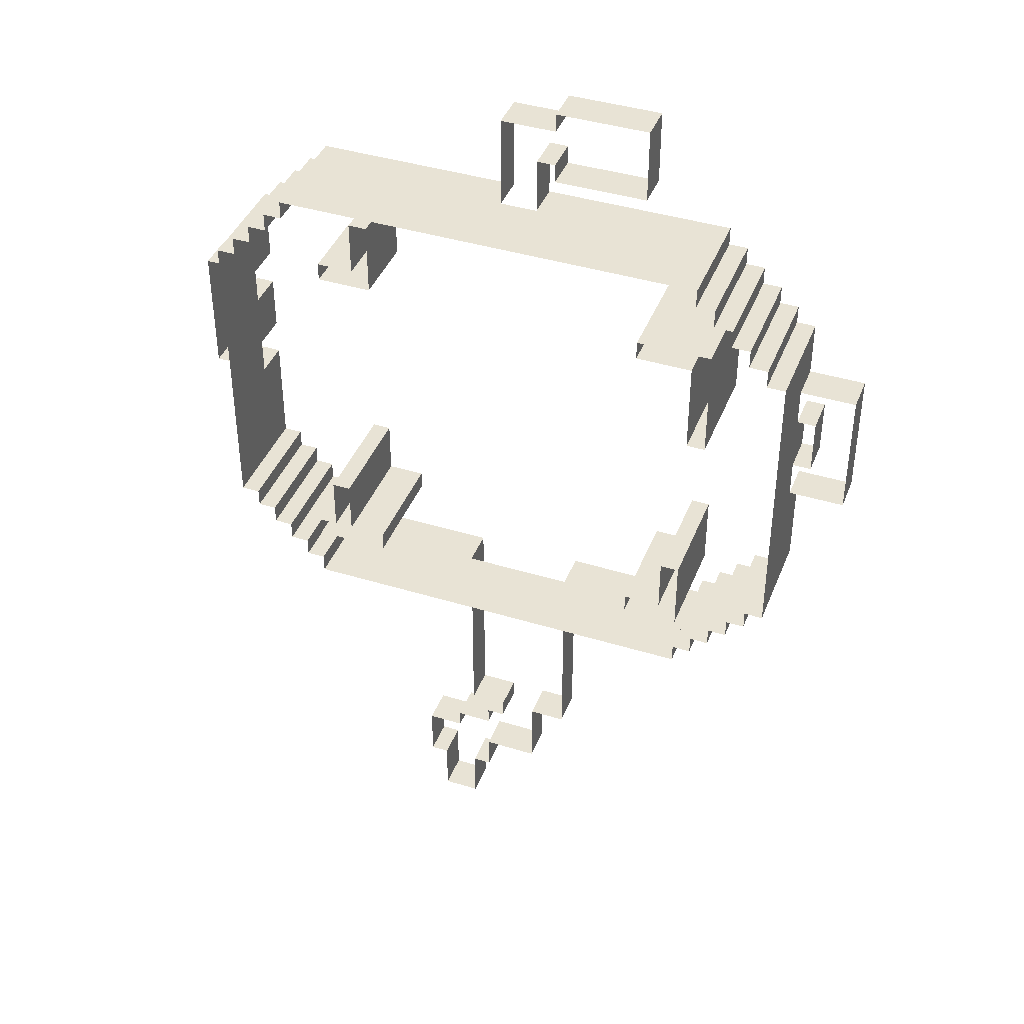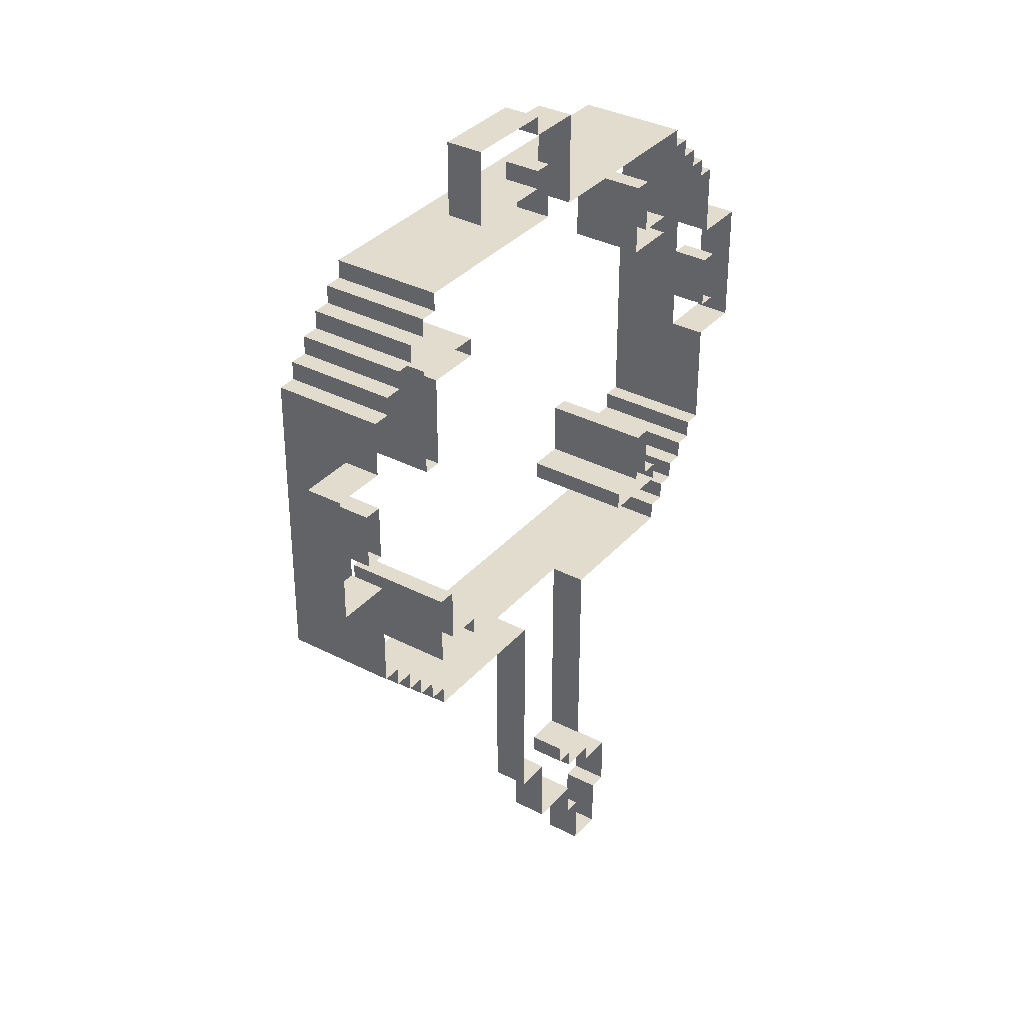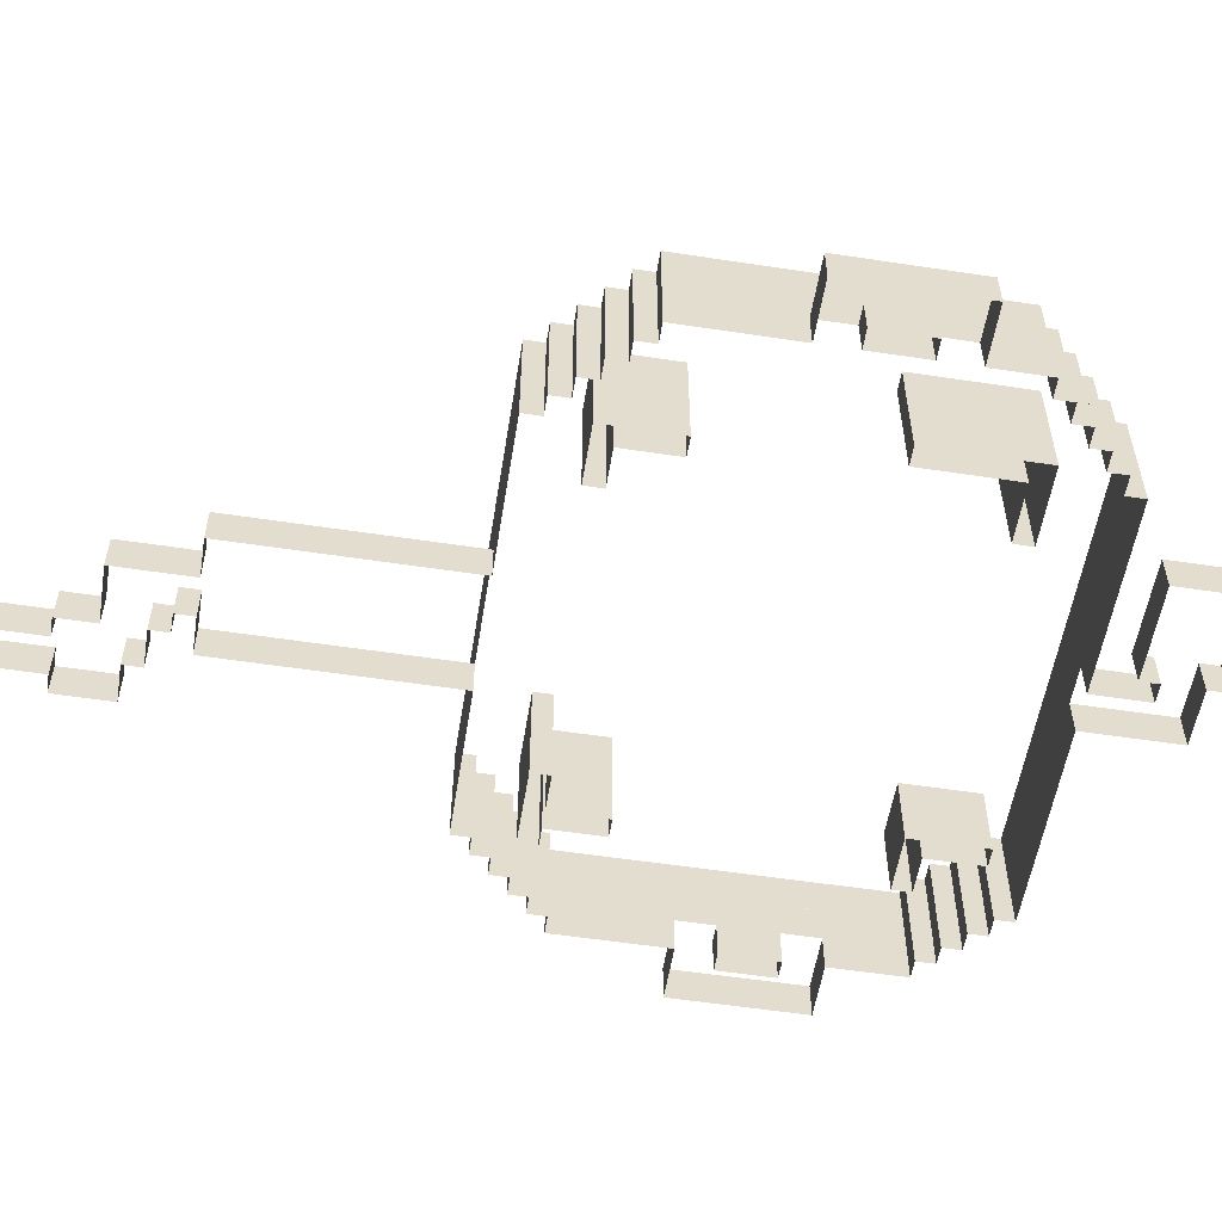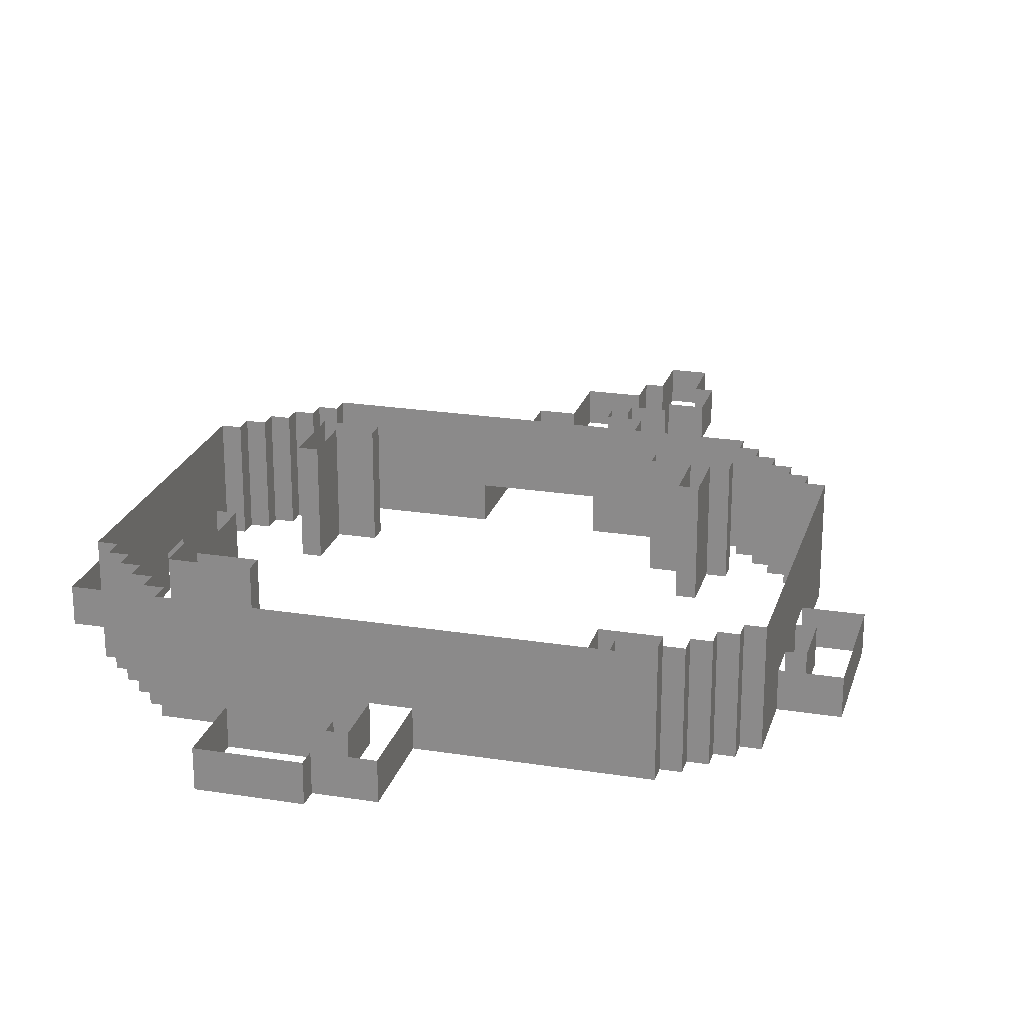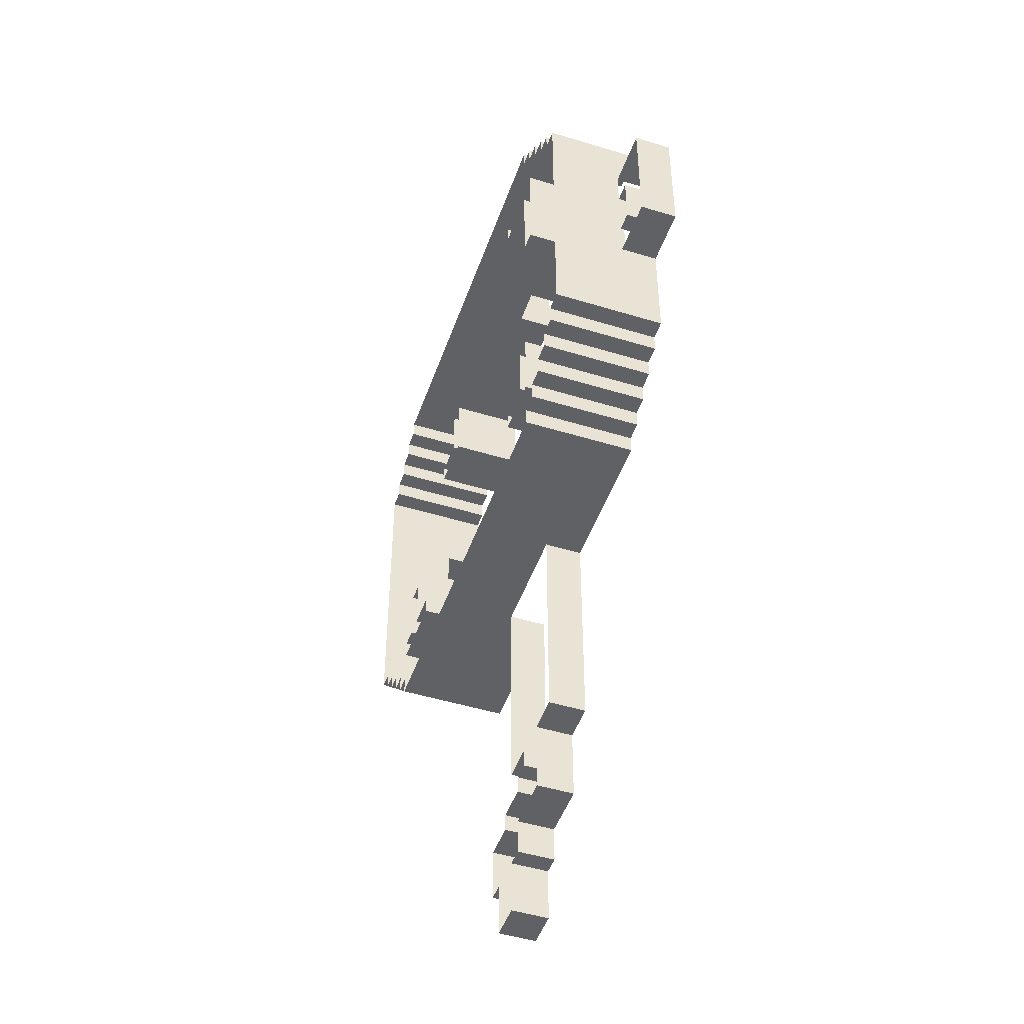
<metadata>
{"format":"obj","ext":"obj","renderer":"f3d","projection":"perspective","resolution":1024,"background":"white","views":[{"elev":41.2,"azim":-159.5,"up":"+Z"},{"elev":34.7,"azim":-55.2,"up":"+Z"},{"elev":-55.4,"azim":-99.1,"up":"+Y"},{"elev":22.8,"azim":15.2,"up":"+Y"},{"elev":-48.0,"azim":-109.0,"up":"+Z"}]}
</metadata>
<code>
v 5 2 6
v 5 2 3
v 5 4 6
v 5 4 3
v 4 2 3
v 4 4 3
v 4 2 0
v 4 4 0
v 2 2 0
v 2 4 0
v 2 2 3
v 2 4 3
v 1 2 3
v 1 4 3
v 1 2 5
v 1 4 5
v -2 2 5
v -2 4 5
v -2 2 9
v -2 4 9
v -4 2 9
v -4 4 9
v -4 2 21
v -4 4 21
v 3 4 6
v 3 2 6
v 3 4 7
v 3 2 7
v 1 4 7
v 1 2 7
v 1 4 8
v 1 2 8
v 0 4 8
v 0 2 8
v 0 4 9
v 0 2 9
v 2 4 9
v 2 2 9
v 2 4 21
v 2 2 21
v 10 4 21
v 10 2 21
v -12 2 21
v -12 4 21
v -12 2 22
v -12 4 22
v -9 2 24
v -12 4 24
v -12 2 24
v -9 4 24
v -13 2 22
v -13 4 22
v -14 2 24
v -14 4 23
v -14 2 23
v -14 4 24
v -15 2 24
v -15 4 24
v -15 2 25
v -15 4 25
v -16 2 25
v -16 4 25
v -16 2 26
v -16 4 26
v -17 2 26
v -17 4 26
v -17 2 32
v -17 4 32
v -17 2 42
v -17 4 39
v -17 2 39
v -17 4 42
v -16 2 42
v -16 4 42
v -16 2 43
v -16 4 43
v -15 2 43
v -15 4 43
v -13 2 37
v -13 4 43
v -13 2 43
v -13 4 37
v -15 2 44
v -15 4 44
v -14 2 44
v -14 4 44
v -14 2 45
v -14 4 45
v -13 2 45
v -13 4 45
v -13 2 46
v -13 4 46
v -12 2 46
v -12 4 46
v -12 2 47
v -12 4 47
v -2 2 47
v -2 4 47
v 11 2 47
v 0 4 47
v 0 2 47
v 11 4 47
v 7 2 43
v 7 4 45
v 7 2 45
v 7 4 43
v 11 2 46
v 11 4 46
v 12 2 46
v 12 4 46
v 12 2 45
v 12 4 45
v 13 2 45
v 13 4 45
v 13 2 44
v 13 4 44
v 14 2 44
v 14 4 44
v 14 2 43
v 14 4 43
v 15 2 43
v 15 4 43
v 15 2 39
v 15 4 39
v -12 2 37
v -12 4 37
v -12 2 42
v -12 4 42
v -9 2 42
v -9 4 42
v -9 2 43
v -9 4 43
v -13 2 23
v -13 4 23
v -9 2 25
v -9 4 25
v -11 2 25
v -11 4 25
v -11 2 28
v -11 4 28
v -12 2 28
v -12 4 28
v 10 2 25
v 10 4 24
v 10 2 24
v 10 4 25
v 10 4 22
v 10 2 22
v 9 2 25
v 9 4 25
v 9 2 28
v 9 4 28
v 8 2 28
v 8 4 28
v 8 2 25
v 8 4 25
v 6 2 25
v 6 4 25
v 6 2 24
v 6 4 24
v 7 2 41
v 7 4 41
v 10 2 41
v 10 4 41
v 10 2 42
v 10 4 42
v 8 2 42
v 8 4 42
v 8 2 45
v 8 4 45
v 11 4 22
v 11 2 22
v 11 4 23
v 11 2 23
v 12 4 23
v 12 2 23
v 12 4 24
v 12 2 24
v 13 4 24
v 13 2 24
v 13 4 25
v 13 2 25
v 14 4 25
v 14 2 25
v 14 4 26
v 14 2 26
v 15 4 26
v 15 2 26
v 15 4 32
v 15 2 32
v -12 6 21
v -4 6 21
v 2 6 21
v -12 6 22
v -12 6 24
v -9 6 24
v -13 6 22
v -14 6 23
v -14 6 24
v -15 6 24
v -15 6 25
v -16 6 25
v -16 6 26
v -17 6 26
v -17 6 32
v -17 6 42
v -17 6 39
v -16 6 42
v -16 6 43
v -15 6 43
v -13 6 43
v -13 6 37
v -15 6 44
v -14 6 44
v -14 6 45
v -13 6 45
v -13 6 46
v -12 6 46
v -12 6 47
v -2 6 47
v 0 6 47
v 11 6 47
v 11 6 46
v 12 6 46
v 12 6 45
v 13 6 45
v 13 6 44
v 14 6 44
v 14 6 43
v 15 6 43
v 15 6 39
v -12 6 37
v -12 6 42
v -9 6 42
v -9 6 43
v -13 6 23
v -9 6 25
v -11 6 25
v -11 6 28
v -12 6 28
v 10 6 24
v 10 6 25
v 10 6 22
v 10 6 21
v 9 6 25
v 9 6 28
v 8 6 28
v 8 6 25
v 6 6 25
v 6 6 24
v 11 6 22
v 11 6 23
v 12 6 23
v 12 6 24
v 13 6 24
v 13 6 25
v 14 6 25
v 14 6 26
v 15 6 26
v 15 6 32
v 6 8 24
v 10 8 24
v -17 4 37
v -17 6 34
v -17 4 34
v -17 6 37
v 15 4 34
v 15 6 37
v 15 4 37
v 15 6 34
v -17 2 37
v -17 2 34
v 15 2 34
v 15 2 37
v -18 4 34
v -18 2 34
v -18 2 37
v -18 4 37
v -20 2 32
v -20 4 32
v -20 2 39
v -20 4 39
v 18 2 39
v 18 4 39
v 18 2 32
v 18 4 32
v 16 4 37
v 16 2 37
v 16 4 34
v 16 2 34
v -2 2 50
v -2 4 50
v -3 2 50
v -3 4 50
v -3 2 49
v -3 4 49
v -8 2 49
v -8 4 49
v -8 2 53
v -8 4 53
v -3 2 53
v -3 4 53
v -3 2 52
v -3 4 52
v 0 2 52
v 0 4 52
v 9 8 28
v 9 8 25
v 8 8 28
v 8 8 25
v 6 8 25
v 10 8 25
v -17 8 32
v -17 8 26
v -16 8 26
v -16 8 25
v -15 8 25
v -15 8 24
v -14 8 24
v -14 8 23
v -13 8 23
v -13 8 22
v -12 8 22
v -12 8 21
v 10 8 21
v 10 8 22
v 11 8 22
v 11 8 23
v 12 8 23
v 12 8 24
v 13 8 24
v 13 8 25
v 14 8 25
v 14 8 26
v 15 8 26
v 15 8 43
v 14 8 43
v 14 8 44
v 13 8 44
v 13 8 45
v 12 8 45
v 12 8 46
v 11 8 46
v 11 8 47
v -12 8 47
v -12 8 46
v -13 8 46
v -13 8 45
v -14 8 45
v -14 8 44
v -15 8 44
v -15 8 43
v -16 8 43
v -16 8 42
v -17 8 42
v -11 8 28
v -11 8 25
v -12 8 28
v -12 8 24
v -9 8 24
v -9 8 25
v -12 8 37
v -13 8 37
v -12 8 42
v -13 8 43
v -9 8 43
v -9 8 42
v 7 6 43
v 7 6 45
v 8 6 45
v 8 6 42
v 7 6 41
v 10 6 41
v 10 6 42
o Cube
f 3 2 1
f 3 4 2
f 2 4 5
f 4 6 5
f 5 6 7
f 6 8 7
f 7 8 9
f 8 10 9
f 9 10 11
f 10 12 11
f 11 12 13
f 12 14 13
f 13 14 15
f 14 16 15
f 15 16 17
f 16 18 17
f 17 18 19
f 18 20 19
f 19 20 21
f 20 22 21
f 21 22 23
f 22 24 23
f 3 1 25
f 1 26 25
f 25 26 27
f 26 28 27
f 27 28 29
f 28 30 29
f 29 30 29
f 30 30 29
f 29 30 31
f 30 32 31
f 31 32 33
f 32 34 33
f 33 34 35
f 34 36 35
f 35 36 37
f 36 38 37
f 37 38 39
f 38 40 39
f 39 40 41
f 40 42 41
f 23 24 43
f 24 44 43
f 43 44 45
f 44 46 45
f 49 48 47
f 48 50 47
f 45 46 51
f 46 52 51
f 55 54 53
f 54 56 53
f 53 56 57
f 56 58 57
f 57 58 59
f 58 60 59
f 59 60 61
f 60 62 61
f 61 62 63
f 62 64 63
f 63 64 65
f 64 66 65
f 65 66 67
f 66 68 67
f 71 70 69
f 70 72 69
f 69 72 73
f 72 74 73
f 73 74 75
f 74 76 75
f 75 76 77
f 76 78 77
f 81 80 79
f 80 82 79
f 77 78 83
f 78 84 83
f 83 84 85
f 84 86 85
f 85 86 87
f 86 88 87
f 87 88 89
f 88 90 89
f 89 90 91
f 90 92 91
f 91 92 93
f 92 94 93
f 93 94 95
f 94 96 95
f 95 96 97
f 96 98 97
f 101 100 99
f 100 102 99
f 105 104 103
f 104 106 103
f 99 102 107
f 102 108 107
f 107 108 109
f 108 110 109
f 109 110 111
f 110 112 111
f 111 112 113
f 112 114 113
f 113 114 115
f 114 116 115
f 115 116 117
f 116 118 117
f 117 118 119
f 118 120 119
f 119 120 121
f 120 122 121
f 121 122 123
f 122 124 123
f 79 82 125
f 82 126 125
f 125 126 127
f 126 128 127
f 127 128 129
f 128 130 129
f 129 130 131
f 130 132 131
f 131 132 81
f 132 80 81
f 51 52 133
f 52 134 133
f 133 134 55
f 134 54 55
f 47 50 135
f 50 136 135
f 135 136 137
f 136 138 137
f 137 138 139
f 138 140 139
f 139 140 141
f 140 142 141
f 141 142 49
f 142 48 49
f 145 144 143
f 144 146 143
f 148 147 42
f 147 41 42
f 143 146 149
f 146 150 149
f 149 150 151
f 150 152 151
f 151 152 153
f 152 154 153
f 153 154 155
f 154 156 155
f 155 156 157
f 156 158 157
f 157 158 159
f 158 160 159
f 159 160 145
f 160 144 145
f 103 106 161
f 106 162 161
f 161 162 163
f 162 164 163
f 163 164 165
f 164 166 165
f 165 166 167
f 166 168 167
f 167 168 169
f 168 170 169
f 169 170 105
f 170 104 105
f 147 148 171
f 148 172 171
f 171 172 173
f 172 174 173
f 173 174 175
f 174 176 175
f 175 176 177
f 176 178 177
f 177 178 179
f 178 180 179
f 179 180 181
f 180 182 181
f 181 182 183
f 182 184 183
f 183 184 185
f 184 186 185
f 185 186 187
f 186 188 187
f 187 188 189
f 188 190 189
f 44 24 191
f 24 192 191
f 192 24 193
f 24 39 193
f 44 191 46
f 191 194 46
f 48 195 50
f 195 196 50
f 46 194 52
f 194 197 52
f 54 198 56
f 198 199 56
f 56 199 58
f 199 200 58
f 58 200 60
f 200 201 60
f 60 201 62
f 201 202 62
f 62 202 64
f 202 203 64
f 64 203 66
f 203 204 66
f 66 204 68
f 204 205 68
f 72 70 206
f 70 207 206
f 72 206 74
f 206 208 74
f 74 208 76
f 208 209 76
f 76 209 78
f 209 210 78
f 80 211 82
f 211 212 82
f 78 210 84
f 210 213 84
f 84 213 86
f 213 214 86
f 86 214 88
f 214 215 88
f 88 215 90
f 215 216 90
f 90 216 92
f 216 217 92
f 92 217 94
f 217 218 94
f 94 218 96
f 218 219 96
f 96 219 98
f 219 220 98
f 100 221 102
f 221 222 102
f 102 222 108
f 222 223 108
f 108 223 110
f 223 224 110
f 110 224 112
f 224 225 112
f 112 225 114
f 225 226 114
f 114 226 116
f 226 227 116
f 116 227 118
f 227 228 118
f 118 228 120
f 228 229 120
f 120 229 122
f 229 230 122
f 122 230 124
f 230 231 124
f 82 212 126
f 212 232 126
f 126 232 128
f 232 233 128
f 128 233 130
f 233 234 130
f 130 234 132
f 234 235 132
f 132 235 80
f 235 211 80
f 52 197 134
f 197 236 134
f 134 236 54
f 236 198 54
f 50 196 136
f 196 237 136
f 136 237 138
f 237 238 138
f 138 238 140
f 238 239 140
f 140 239 142
f 239 240 142
f 142 240 48
f 240 195 48
f 144 241 146
f 241 242 146
f 147 243 41
f 243 244 41
f 146 242 150
f 242 245 150
f 150 245 152
f 245 246 152
f 152 246 154
f 246 247 154
f 154 247 156
f 247 248 156
f 156 248 158
f 248 249 158
f 158 249 160
f 249 250 160
f 160 250 144
f 250 241 144
f 221 100 220
f 100 98 220
f 193 39 244
f 39 41 244
f 243 147 251
f 147 171 251
f 251 171 252
f 171 173 252
f 252 173 253
f 173 175 253
f 253 175 254
f 175 177 254
f 254 177 255
f 177 179 255
f 255 179 256
f 179 181 256
f 256 181 257
f 181 183 257
f 257 183 258
f 183 185 258
f 258 185 259
f 185 187 259
f 259 187 260
f 187 189 260
f 250 261 241
f 261 262 241
f 44 191 44
f 191 191 44
f 60 201 60
f 201 201 60
f 183 257 183
f 257 257 183
f 175 253 175
f 253 253 175
f 152 246 152
f 246 246 152
f 43 44 43
f 44 44 43
f 59 60 59
f 60 60 59
f 184 183 184
f 183 183 184
f 176 175 176
f 175 175 176
f 151 152 151
f 152 152 151
f 265 264 263
f 264 266 263
f 68 205 265
f 205 264 265
f 263 266 70
f 266 207 70
f 269 268 267
f 268 270 267
f 260 189 270
f 189 267 270
f 268 269 231
f 269 124 231
f 272 265 271
f 265 263 271
f 274 269 273
f 269 267 273
f 269 274 269
f 274 274 269
f 265 272 275
f 272 276 275
f 271 263 277
f 263 278 277
f 277 278 276
f 278 275 276
f 67 68 279
f 68 280 279
f 279 280 281
f 280 282 281
f 281 282 71
f 282 70 71
f 123 124 283
f 124 284 283
f 283 284 285
f 284 286 285
f 285 286 190
f 286 189 190
f 269 274 287
f 274 288 287
f 287 288 289
f 288 290 289
f 289 290 267
f 290 273 267
f 97 98 291
f 98 292 291
f 291 292 293
f 292 294 293
f 293 294 295
f 294 296 295
f 295 296 297
f 296 298 297
f 297 298 299
f 298 300 299
f 299 300 301
f 300 302 301
f 301 302 303
f 302 304 303
f 303 304 305
f 304 306 305
f 305 306 101
f 306 100 101
f 246 245 307
f 245 308 307
f 246 307 247
f 307 309 247
f 247 309 248
f 309 310 248
f 248 310 249
f 310 311 249
f 249 311 250
f 311 261 250
f 241 262 242
f 262 312 242
f 242 312 245
f 312 308 245
f 205 204 313
f 204 314 313
f 314 204 315
f 204 203 315
f 315 203 316
f 203 202 316
f 316 202 317
f 202 201 317
f 317 201 318
f 201 200 318
f 318 200 319
f 200 199 319
f 319 199 320
f 199 198 320
f 320 198 321
f 198 236 321
f 321 236 322
f 236 197 322
f 322 197 323
f 197 194 323
f 323 194 324
f 194 191 324
f 324 191 325
f 191 244 325
f 325 244 326
f 244 243 326
f 326 243 327
f 243 251 327
f 327 251 328
f 251 252 328
f 328 252 329
f 252 253 329
f 329 253 330
f 253 254 330
f 330 254 331
f 254 255 331
f 331 255 332
f 255 256 332
f 332 256 333
f 256 257 333
f 333 257 334
f 257 258 334
f 334 258 335
f 258 259 335
f 335 259 336
f 259 230 336
f 336 230 337
f 230 229 337
f 337 229 338
f 229 228 338
f 338 228 339
f 228 227 339
f 339 227 340
f 227 226 340
f 340 226 341
f 226 225 341
f 341 225 342
f 225 224 342
f 342 224 343
f 224 223 343
f 343 223 344
f 223 222 344
f 344 222 345
f 222 219 345
f 345 219 346
f 219 218 346
f 346 218 347
f 218 217 347
f 347 217 348
f 217 216 348
f 348 216 349
f 216 215 349
f 349 215 350
f 215 214 350
f 350 214 351
f 214 213 351
f 351 213 352
f 213 210 352
f 352 210 353
f 210 209 353
f 353 209 354
f 209 208 354
f 354 208 355
f 208 206 355
f 355 206 313
f 206 205 313
f 239 238 356
f 238 357 356
f 240 239 358
f 239 356 358
f 195 240 359
f 240 358 359
f 196 195 360
f 195 359 360
f 238 237 357
f 237 361 357
f 237 196 361
f 196 360 361
f 232 212 362
f 212 363 362
f 233 232 364
f 232 362 364
f 212 211 363
f 211 365 363
f 211 235 365
f 235 366 365
f 234 233 367
f 233 364 367
f 235 234 366
f 234 367 366
f 106 104 368
f 104 369 368
f 170 168 370
f 168 371 370
f 162 106 372
f 106 368 372
f 164 162 373
f 162 372 373
f 166 164 374
f 164 373 374
f 168 166 371
f 166 374 371
f 369 104 370
f 104 170 370

</code>
